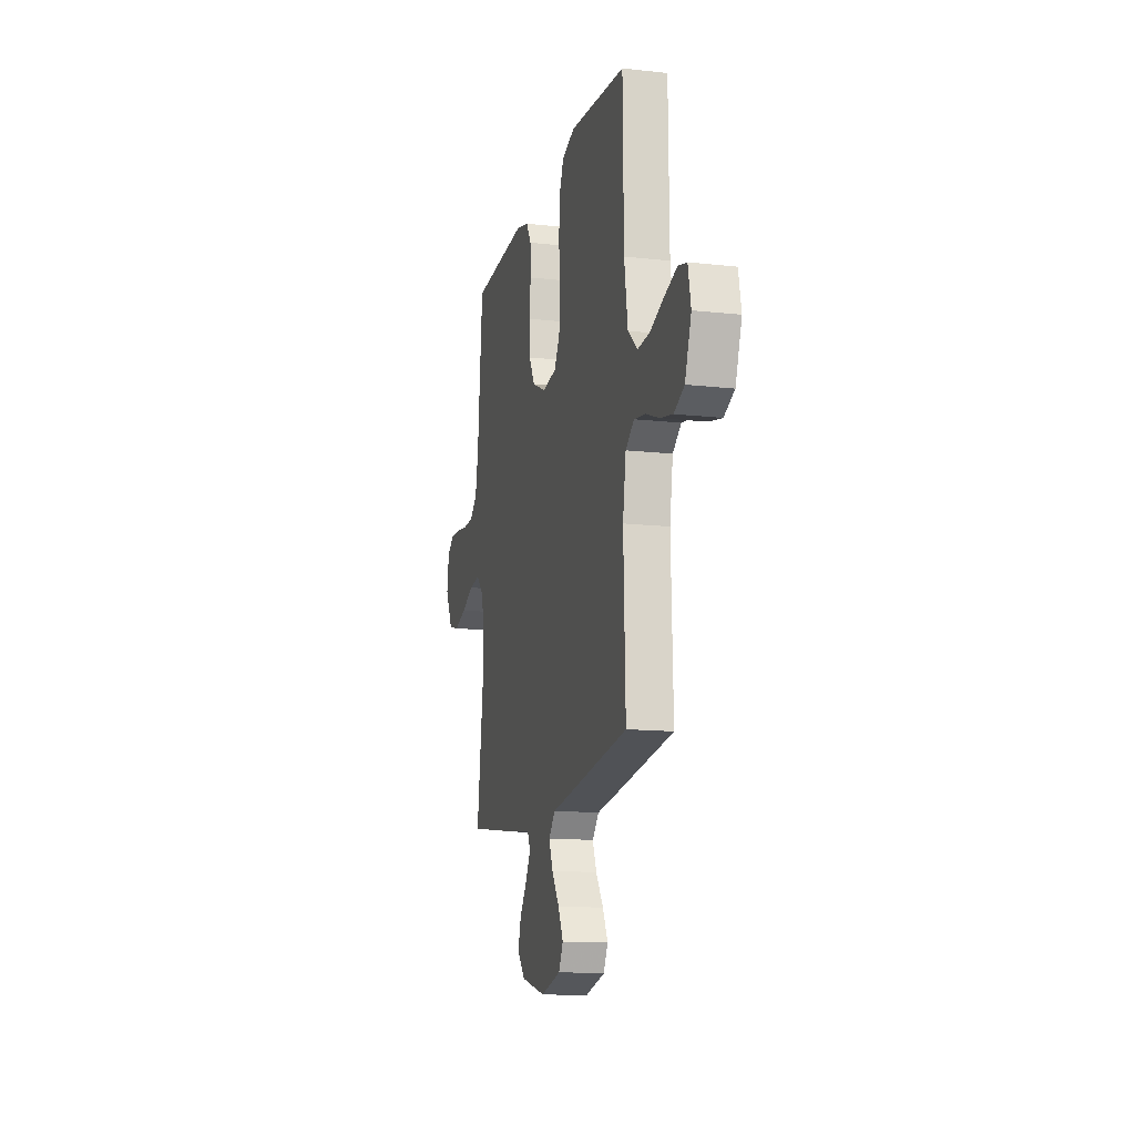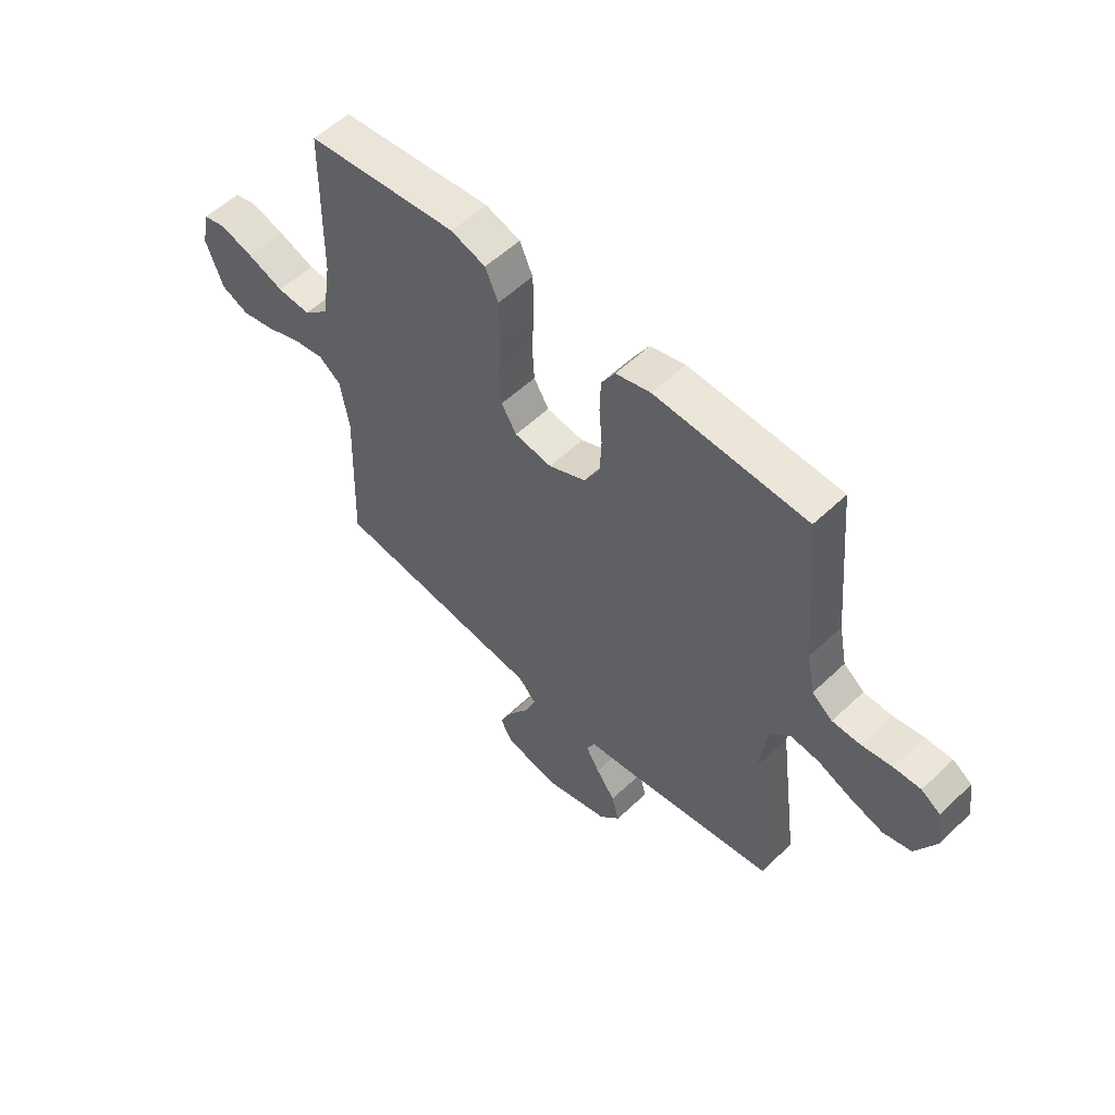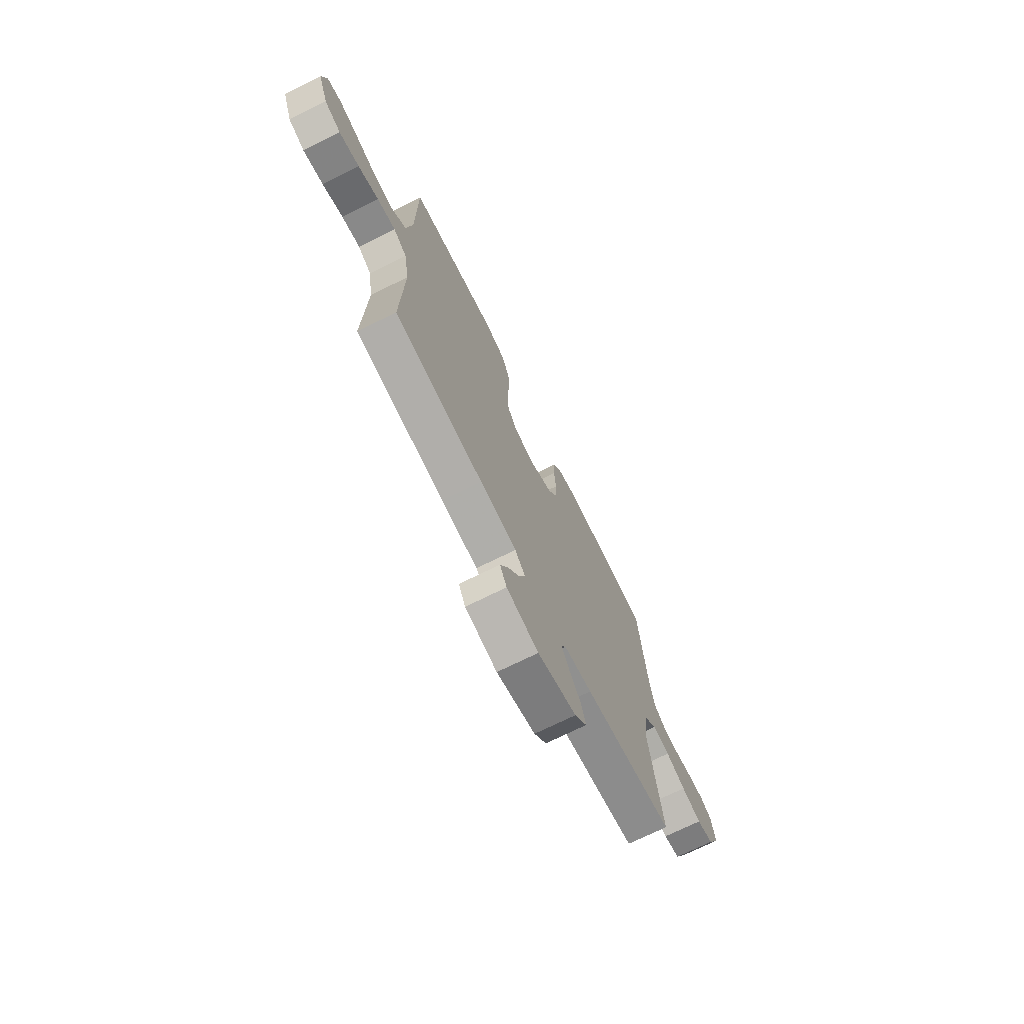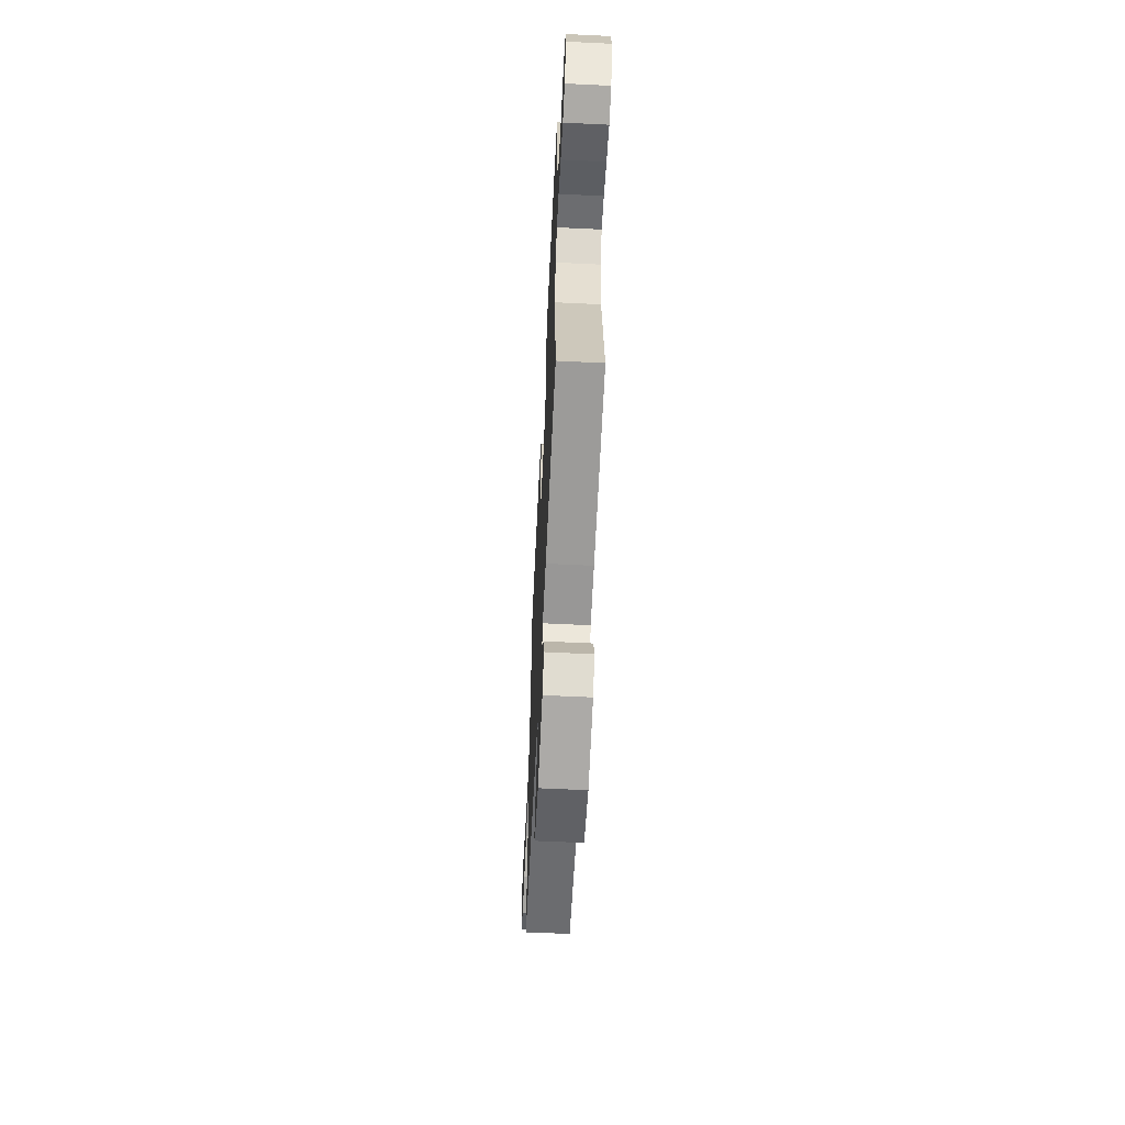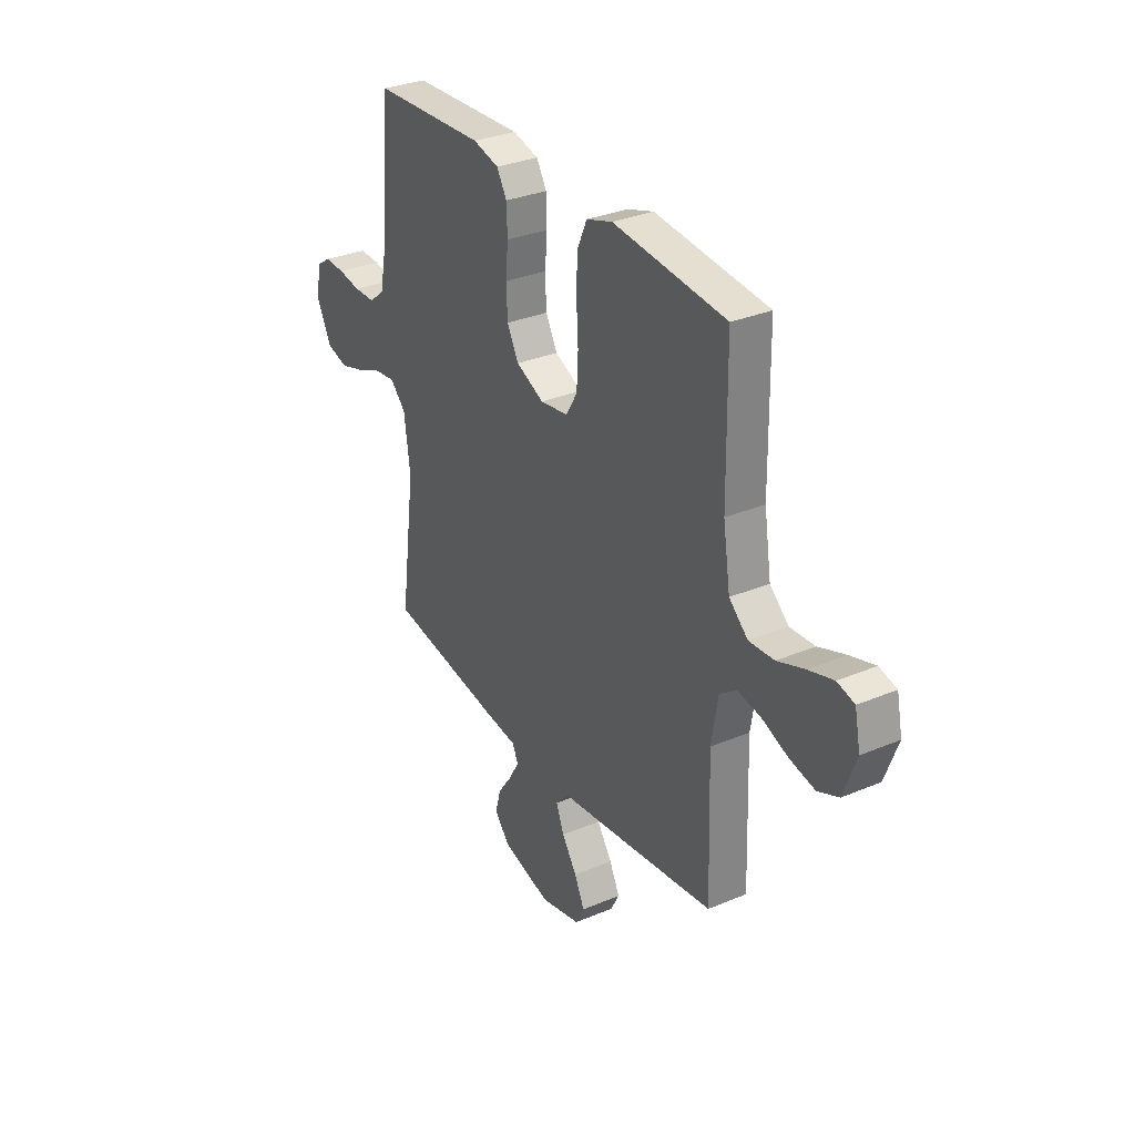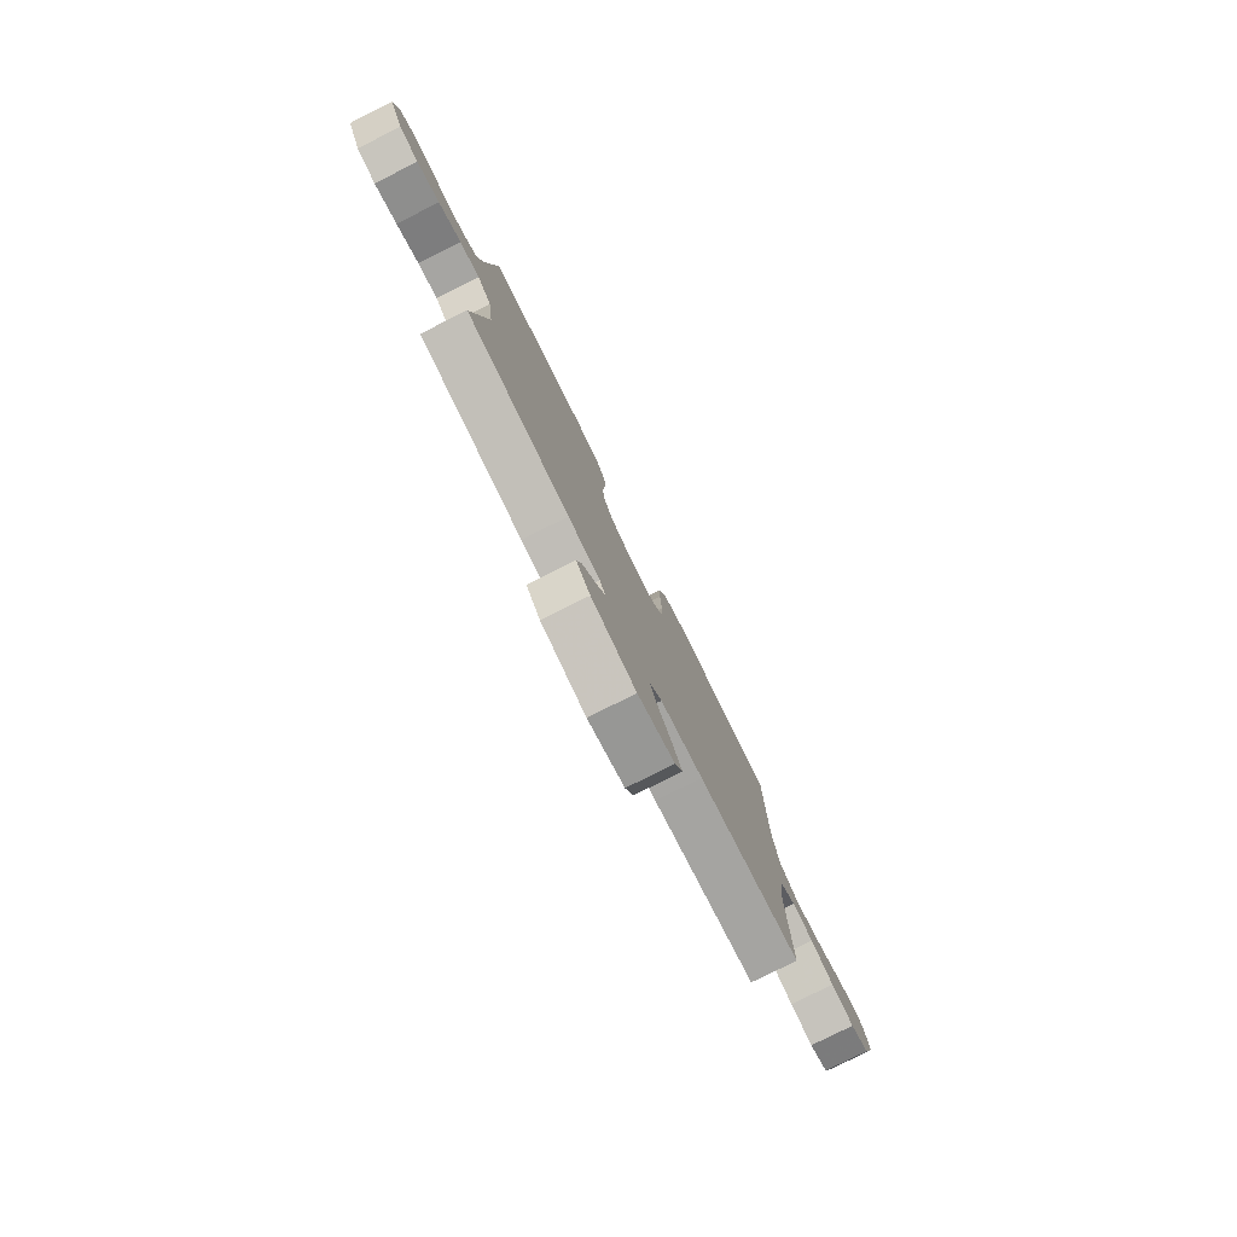
<metadata>
{"format":"obj","ext":"obj","renderer":"f3d","projection":"perspective","resolution":1024,"background":"white","views":[{"elev":-14.0,"azim":76.1,"up":"+Z"},{"elev":55.5,"azim":-134.9,"up":"+Z"},{"elev":-71.9,"azim":116.4,"up":"+Z"},{"elev":-60.9,"azim":-92.8,"up":"+Z"},{"elev":31.5,"azim":59.2,"up":"+Z"},{"elev":-79.5,"azim":-63.5,"up":"+Z"}]}
</metadata>
<code>
v -0.5 0.07 -0.5
v -0.46 0.07 -0.2
v -0.476 0.07 -0.081
v -0.517 0.07 -0.038
v -0.575 0.07 -0.045
v -0.641 0.07 -0.073
v -0.707 0.07 -0.093
v -0.763 0.07 -0.078
v -0.803 0.07 0
v -0.792 0.07 0.073
v -0.754 0.07 0.098
v -0.7 0.07 0.096
v -0.64 0.07 0.086
v -0.584 0.07 0.087
v -0.543 0.07 0.119
v -0.527 0.07 0.2
v -0.5 0.07 0.5
v -0.2 0.07 0.514
v -0.131 0.07 0.496
v -0.104 0.07 0.451
v -0.102 0.07 0.387
v -0.108 0.07 0.315
v -0.105 0.07 0.245
v -0.074 0.07 0.188
v 0 0.07 0.154
v 0.074 0.07 0.165
v 0.104 0.07 0.215
v 0.108 0.07 0.29
v 0.103 0.07 0.373
v 0.105 0.07 0.451
v 0.131 0.07 0.509
v 0.2 0.07 0.531
v 0.5 0.07 0.5
v 0.504 0.07 0.2
v 0.523 0.07 0.079
v 0.573 0.07 0.034
v 0.64 0.07 0.038
v 0.713 0.07 0.065
v 0.779 0.07 0.085
v 0.825 0.07 0.073
v 0.84 0.07 0
v 0.806 0.07 -0.092
v 0.751 0.07 -0.116
v 0.683 0.07 -0.101
v 0.614 0.07 -0.074
v 0.552 0.07 -0.063
v 0.507 0.07 -0.096
v 0.49 0.07 -0.2
v 0.5 0.07 -0.5
v 0.2 0.07 -0.538
v 0.077 0.07 -0.553
v 0.042 0.07 -0.591
v 0.063 0.07 -0.644
v 0.103 0.07 -0.703
v 0.13 0.07 -0.759
v 0.107 0.07 -0.803
v 0 0.07 -0.828
v -0.13 0.07 -0.793
v -0.171 0.07 -0.746
v -0.156 0.07 -0.692
v -0.118 0.07 -0.639
v -0.091 0.07 -0.592
v -0.107 0.07 -0.559
v -0.2 0.07 -0.547
v -0.5 0 -0.5
v -0.46 0 -0.2
v -0.476 0 -0.081
v -0.517 0 -0.038
v -0.575 0 -0.045
v -0.641 0 -0.073
v -0.707 0 -0.093
v -0.763 0 -0.078
v -0.803 0 0
v -0.792 0 0.073
v -0.754 0 0.098
v -0.7 0 0.096
v -0.64 0 0.086
v -0.584 0 0.087
v -0.543 0 0.119
v -0.527 0 0.2
v -0.5 0 0.5
v -0.2 0 0.514
v -0.131 0 0.496
v -0.104 0 0.451
v -0.102 0 0.387
v -0.108 0 0.315
v -0.105 0 0.245
v -0.074 0 0.188
v 0 0 0.154
v 0.074 0 0.165
v 0.104 0 0.215
v 0.108 0 0.29
v 0.103 0 0.373
v 0.105 0 0.451
v 0.131 0 0.509
v 0.2 0 0.531
v 0.5 0 0.5
v 0.504 0 0.2
v 0.523 0 0.079
v 0.573 0 0.034
v 0.64 0 0.038
v 0.713 0 0.065
v 0.779 0 0.085
v 0.825 0 0.073
v 0.84 0 0
v 0.806 0 -0.092
v 0.751 0 -0.116
v 0.683 0 -0.101
v 0.614 0 -0.074
v 0.552 0 -0.063
v 0.507 0 -0.096
v 0.49 0 -0.2
v 0.5 0 -0.5
v 0.2 0 -0.538
v 0.077 0 -0.553
v 0.042 0 -0.591
v 0.063 0 -0.644
v 0.103 0 -0.703
v 0.13 0 -0.759
v 0.107 0 -0.803
v 0 0 -0.828
v -0.13 0 -0.793
v -0.171 0 -0.746
v -0.156 0 -0.692
v -0.118 0 -0.639
v -0.091 0 -0.592
v -0.107 0 -0.559
v -0.2 0 -0.547
f 63 64 1 2
f 58 59 60 61
f 58 61 62
f 57 58 62
f 56 57 62
f 53 54 55 56
f 52 53 56 62
f 51 52 62 63
f 48 49 50 51
f 47 48 51 63
f 42 43 44 45
f 42 45 46
f 41 42 46
f 40 41 46
f 37 38 39 40
f 37 40 46
f 36 37 46 47
f 31 32 33 34
f 31 34 35
f 28 29 30 31
f 27 28 31 35
f 26 27 35 36
f 19 20 21 22
f 19 22 23
f 16 17 18 19
f 15 16 19 23
f 14 15 23 24
f 10 11 12 13
f 10 13 14
f 9 10 14
f 5 6 7 8
f 5 8 9 14
f 47 63 2 3
f 25 26 36 47
f 25 47 3 4
f 14 24 25
f 4 5 14 25
f 66 65 128 127
f 125 124 123 122
f 126 125 122
f 126 122 121
f 126 121 120
f 120 119 118 117
f 126 120 117 116
f 127 126 116 115
f 115 114 113 112
f 127 115 112 111
f 109 108 107 106
f 110 109 106
f 110 106 105
f 110 105 104
f 104 103 102 101
f 110 104 101
f 111 110 101 100
f 98 97 96 95
f 99 98 95
f 95 94 93 92
f 99 95 92 91
f 100 99 91 90
f 86 85 84 83
f 87 86 83
f 83 82 81 80
f 87 83 80 79
f 88 87 79 78
f 77 76 75 74
f 78 77 74
f 78 74 73
f 72 71 70 69
f 78 73 72 69
f 67 66 127 111
f 111 100 90 89
f 68 67 111 89
f 89 88 78
f 89 78 69 68
f 1 65 66 2
f 2 66 67 3
f 3 67 68 4
f 4 68 69 5
f 5 69 70 6
f 6 70 71 7
f 7 71 72 8
f 8 72 73 9
f 9 73 74 10
f 10 74 75 11
f 11 75 76 12
f 12 76 77 13
f 13 77 78 14
f 14 78 79 15
f 15 79 80 16
f 16 80 81 17
f 17 81 82 18
f 18 82 83 19
f 19 83 84 20
f 20 84 85 21
f 21 85 86 22
f 22 86 87 23
f 23 87 88 24
f 24 88 89 25
f 25 89 90 26
f 26 90 91 27
f 27 91 92 28
f 28 92 93 29
f 29 93 94 30
f 30 94 95 31
f 31 95 96 32
f 32 96 97 33
f 33 97 98 34
f 34 98 99 35
f 35 99 100 36
f 36 100 101 37
f 37 101 102 38
f 38 102 103 39
f 39 103 104 40
f 40 104 105 41
f 41 105 106 42
f 42 106 107 43
f 43 107 108 44
f 44 108 109 45
f 45 109 110 46
f 46 110 111 47
f 47 111 112 48
f 48 112 113 49
f 49 113 114 50
f 50 114 115 51
f 51 115 116 52
f 52 116 117 53
f 53 117 118 54
f 54 118 119 55
f 55 119 120 56
f 56 120 121 57
f 57 121 122 58
f 58 122 123 59
f 59 123 124 60
f 60 124 125 61
f 61 125 126 62
f 62 126 127 63
f 63 127 128 64
f 64 128 65 1

</code>
